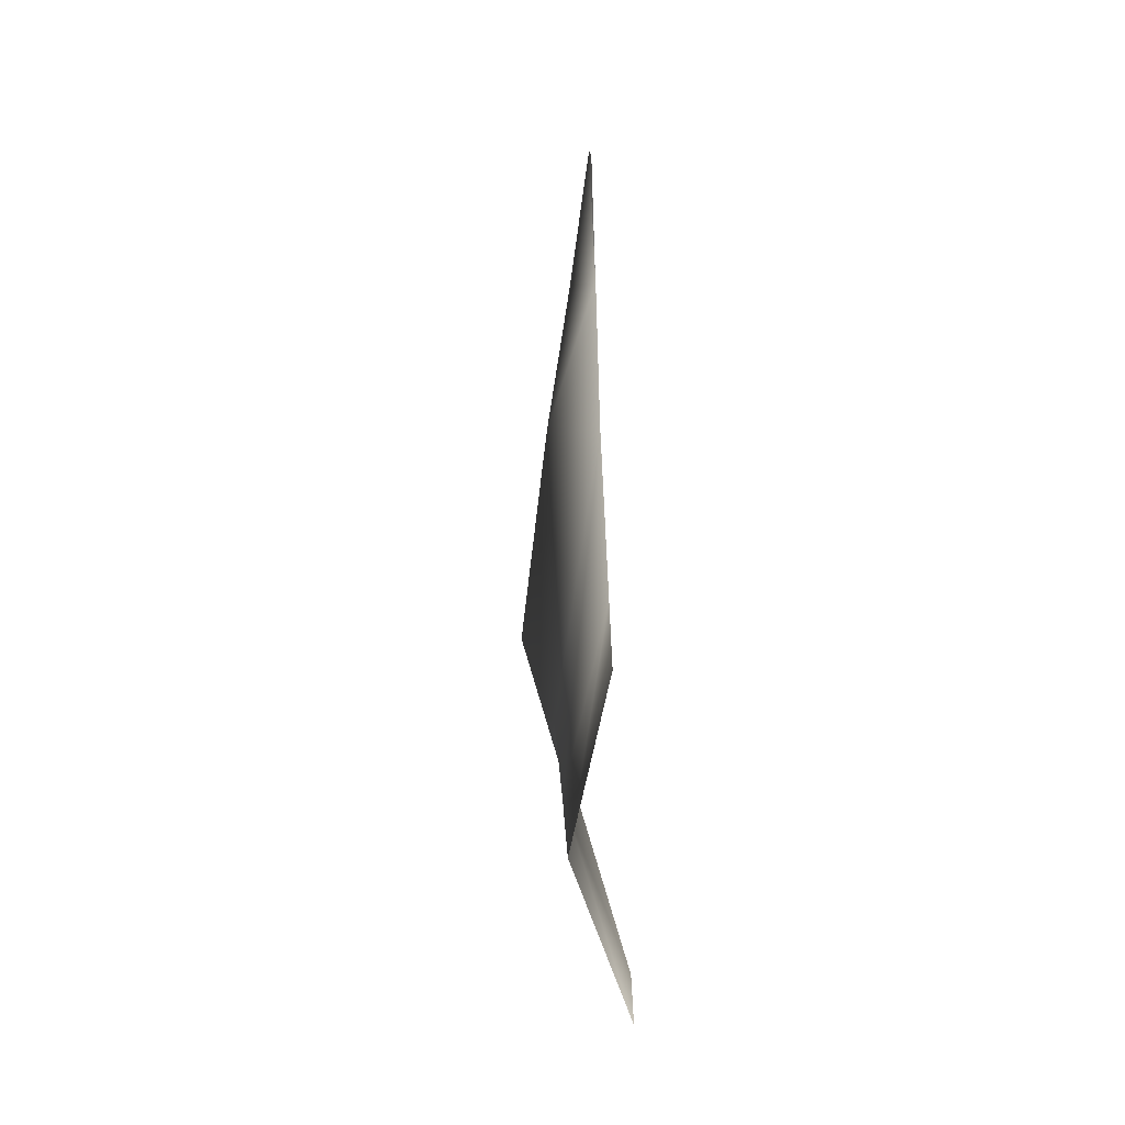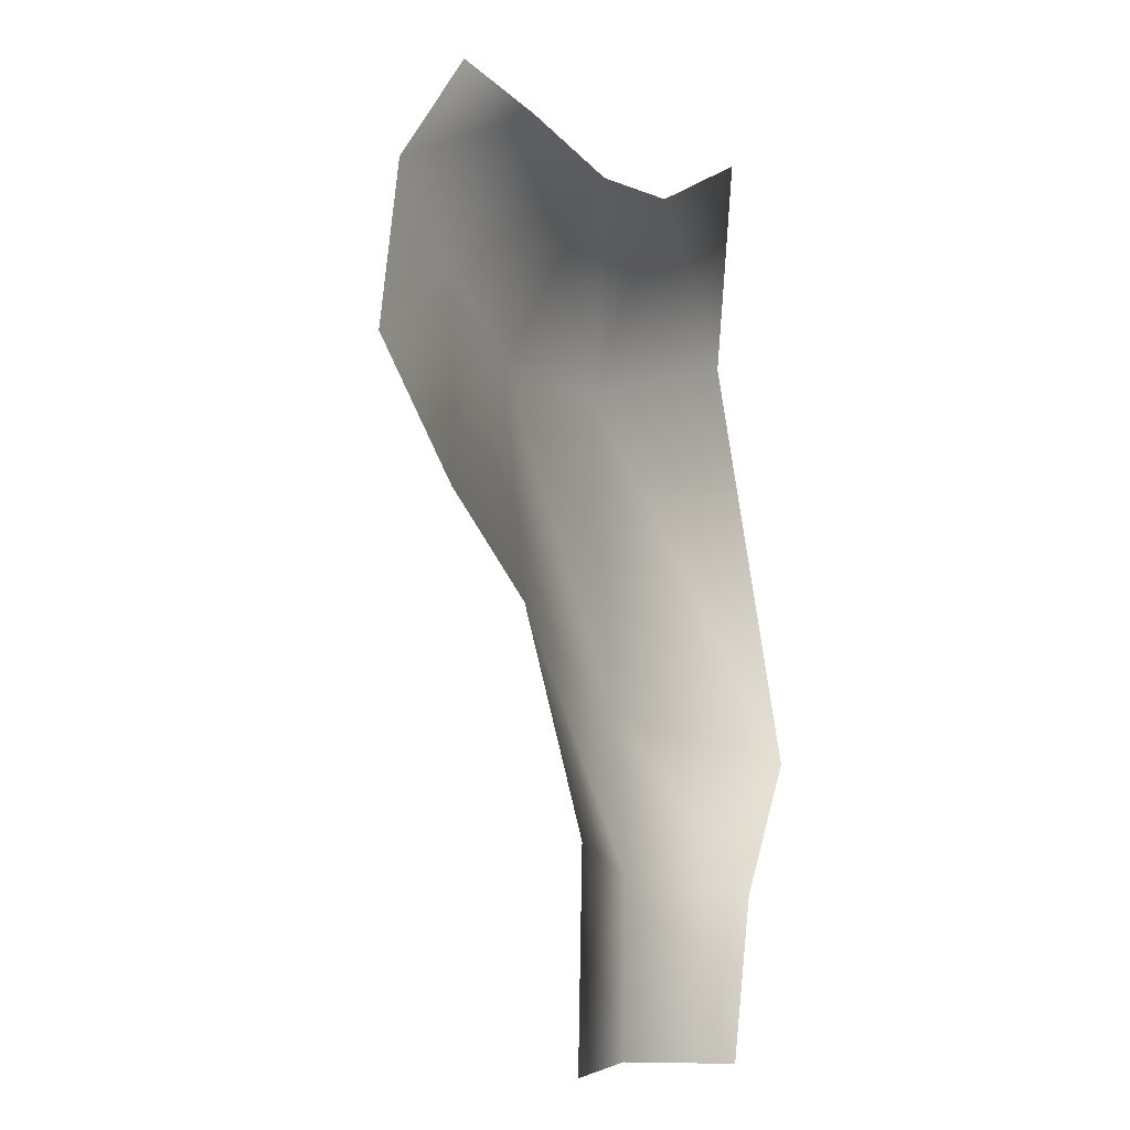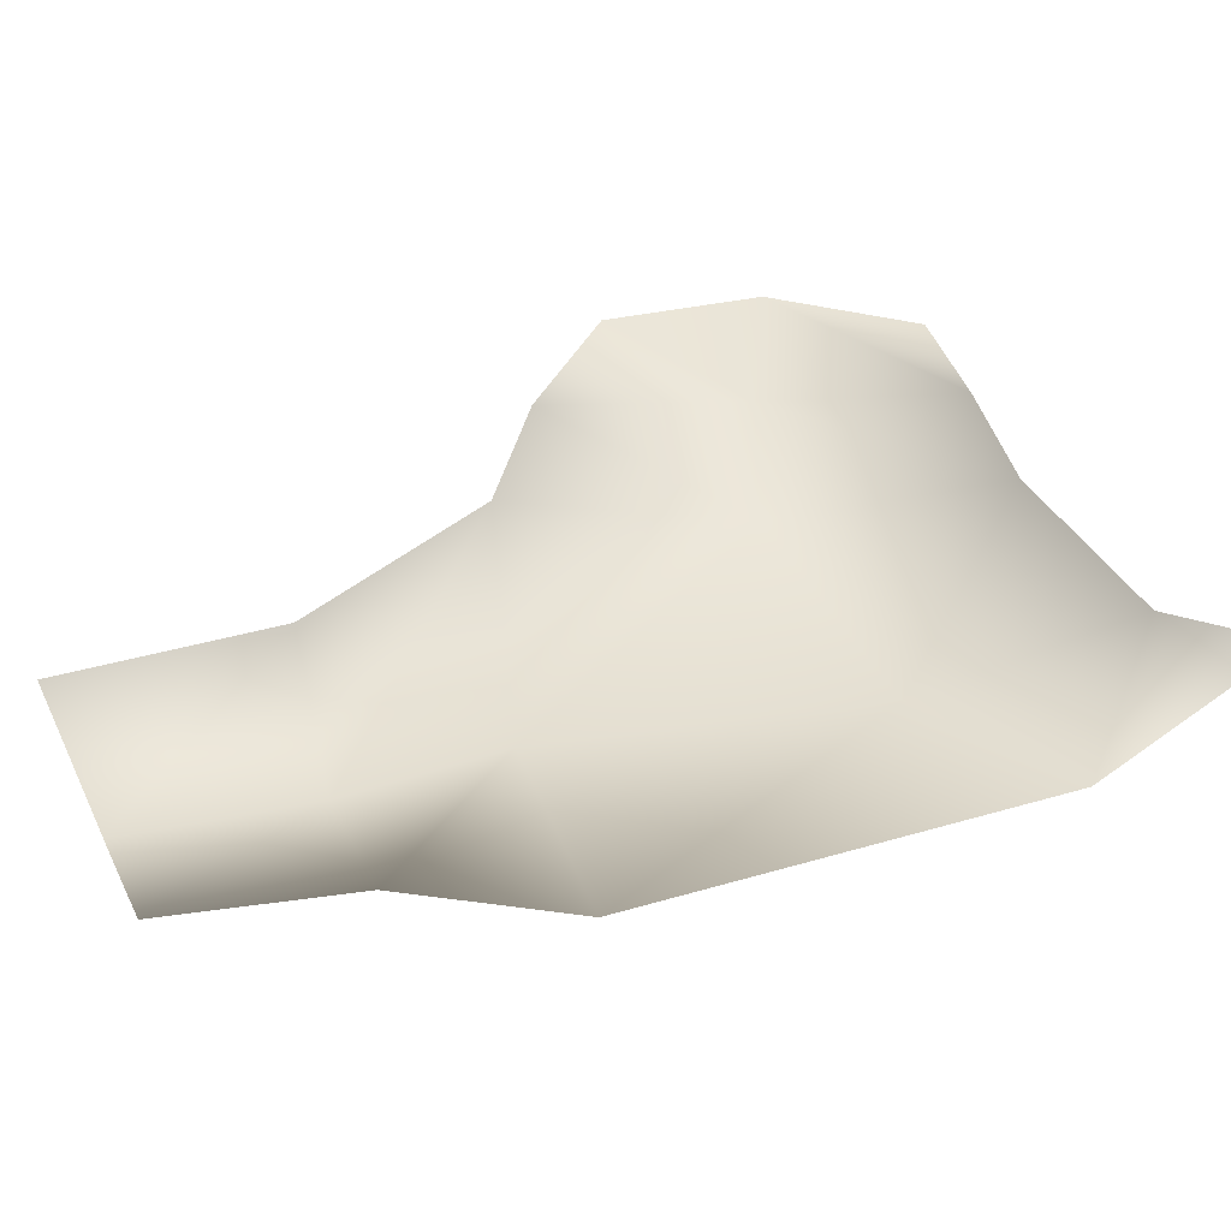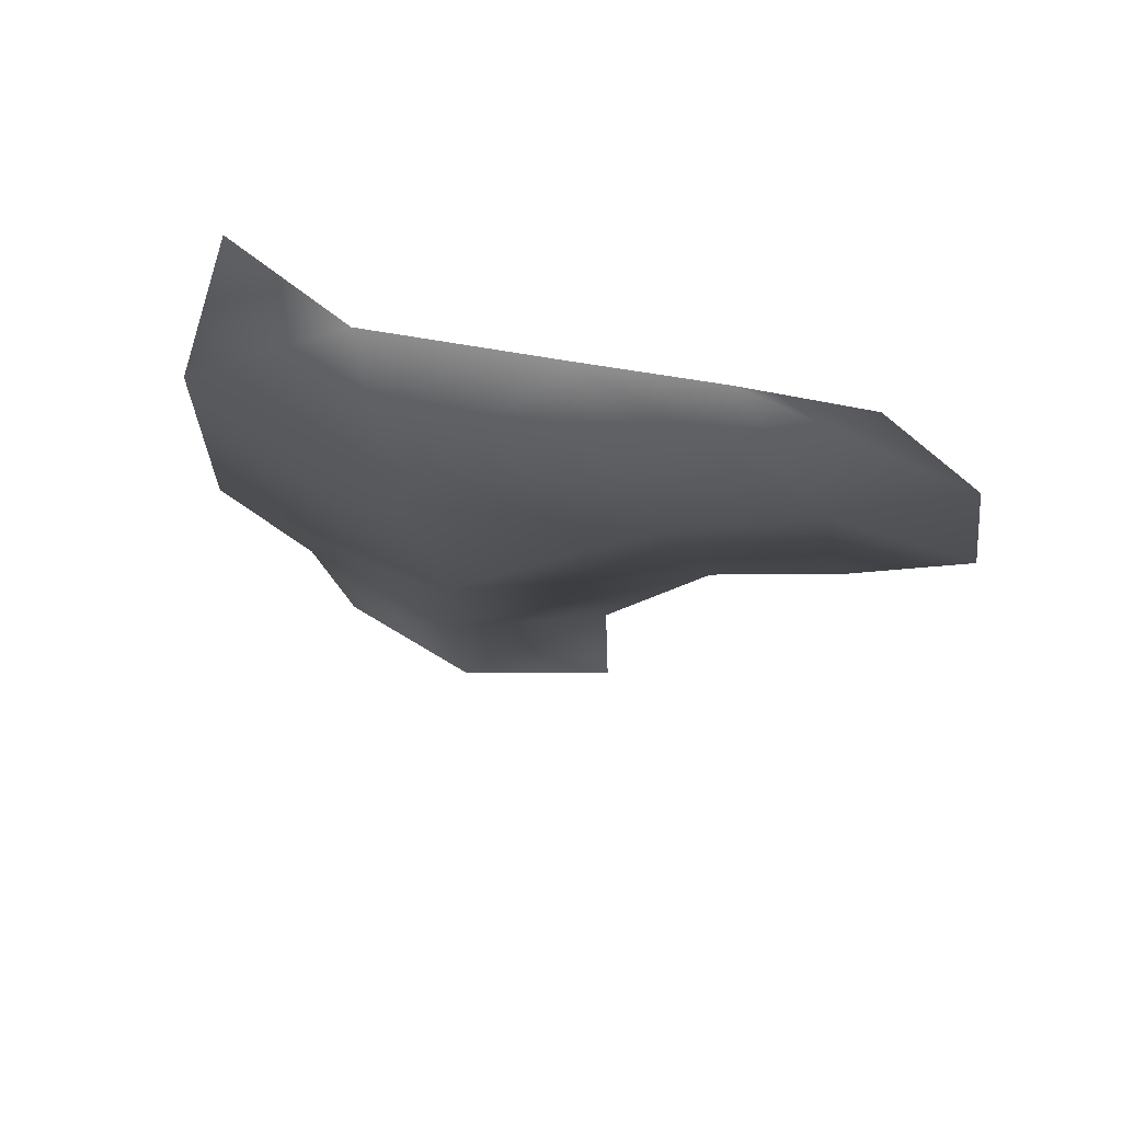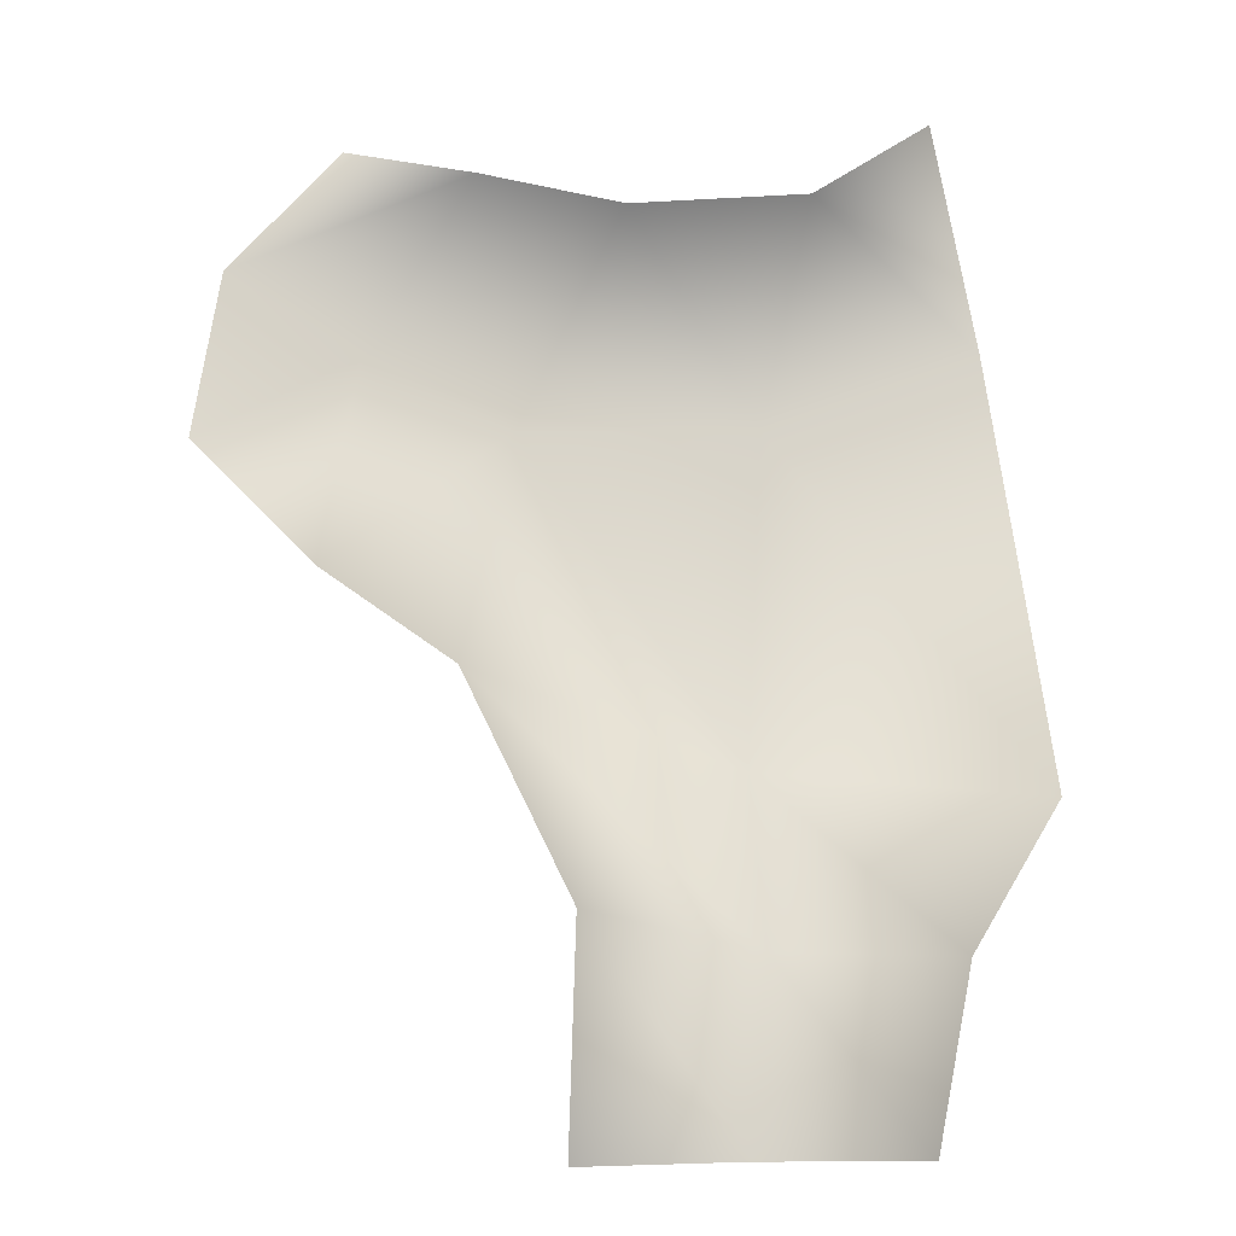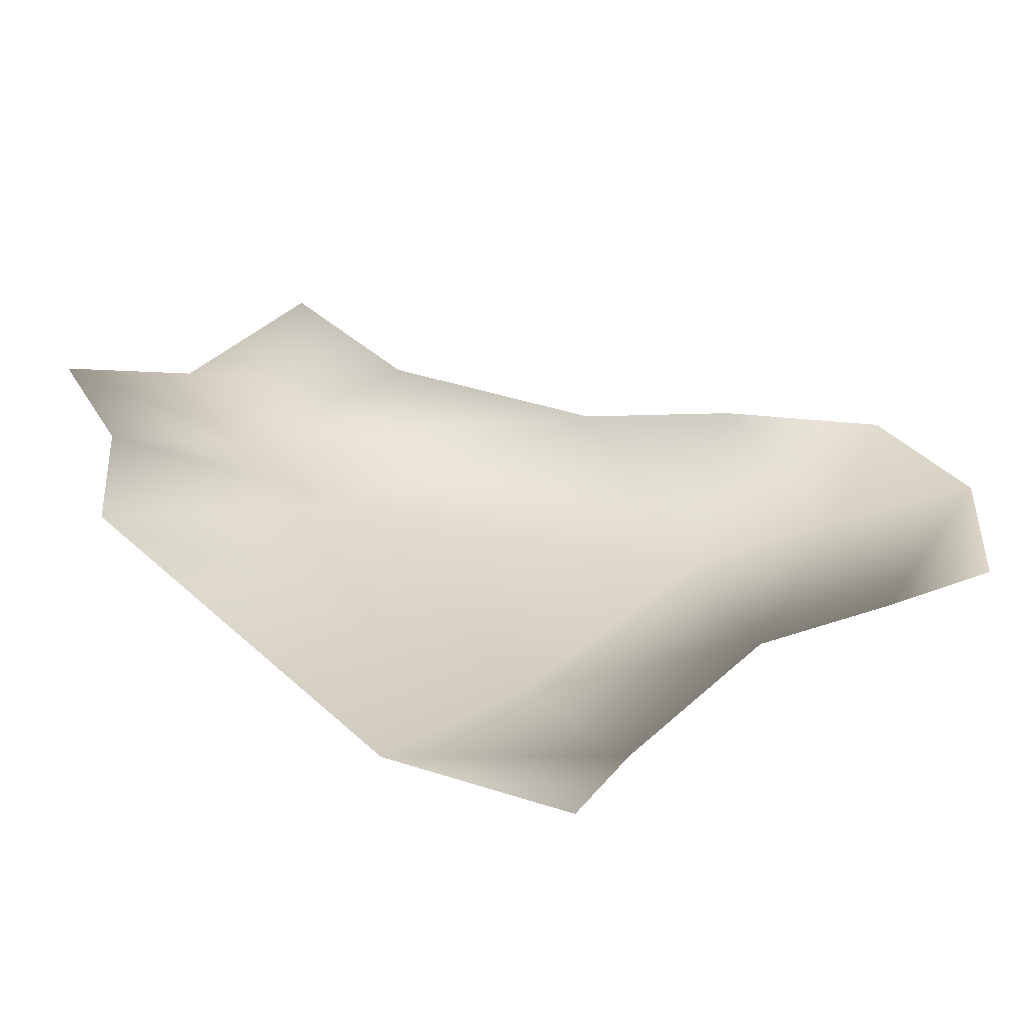
<metadata>
{"format":"obj","ext":"obj","renderer":"f3d","projection":"perspective","resolution":1024,"background":"white","views":[{"elev":-74.5,"azim":92.2,"up":"+Z"},{"elev":-10.4,"azim":120.1,"up":"+Z"},{"elev":38.5,"azim":-111.5,"up":"+Y"},{"elev":71.0,"azim":13.4,"up":"+Z"},{"elev":-18.3,"azim":172.7,"up":"+Z"},{"elev":30.2,"azim":-36.0,"up":"+Y"}]}
</metadata>
<code>
g PS-Area03_86
v -2254 -6457 -2396
v -2320 -6455 -2080
v -2014 -6555 -2061
v -1984 -6546 -2390
v -1989 -6568 -1763
v -2478 -6457 -1817
v -1509 -6470 -1629
v -1700 -6469 -2016
v -1688 -6470 -2412
v -2478 -6457 -1817
v -2402 -6550 -1011
v -2033 -6636 -1134
v -1989 -6568 -1763
v -2108 -6515 -740.5
v -2307 -6465 -620.9
v -1778 -6465 -805.7
v -1603 -6569 -1189
v -1509 -6470 -1629
v -1778 -6465 -805.7
v -1525 -6464 -765.9
v -1344 -6515 -1089
v -1603 -6569 -1189
v -1111 -6464 -972
v -1300 -6465 -742.4
v -1070 -6470 -1266
v -1278 -6468 -1473
f 9 4 8
f 3 8 4
f 8 3 7
f 5 7 3
f 6 5 2
f 3 2 5
f 2 3 1
f 4 1 3
f 15 14 11
f 12 11 14
f 11 12 10
f 13 10 12
f 18 13 17
f 12 17 13
f 17 12 16
f 14 16 12
f 18 22 26
f 21 26 22
f 26 21 25
f 23 25 21
f 24 23 20
f 21 20 23
f 20 21 19
f 22 19 21

</code>
